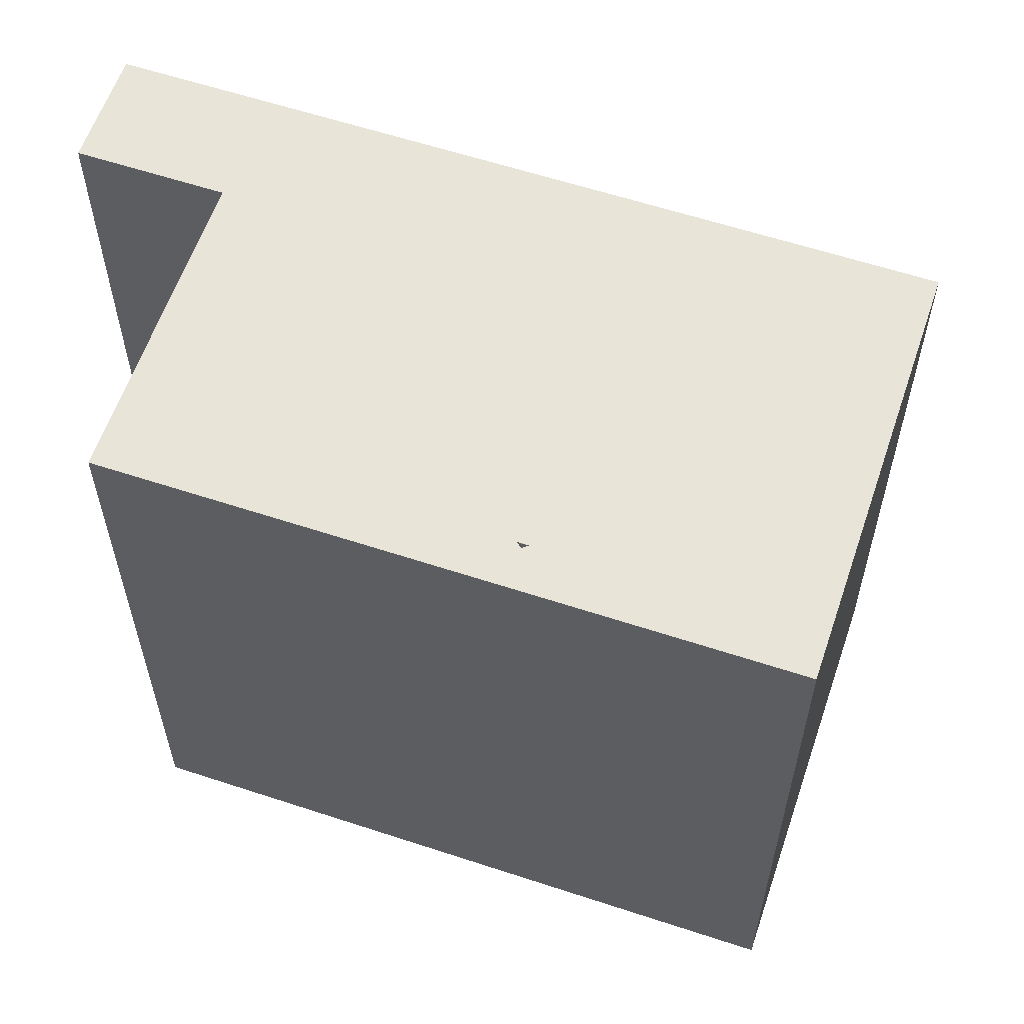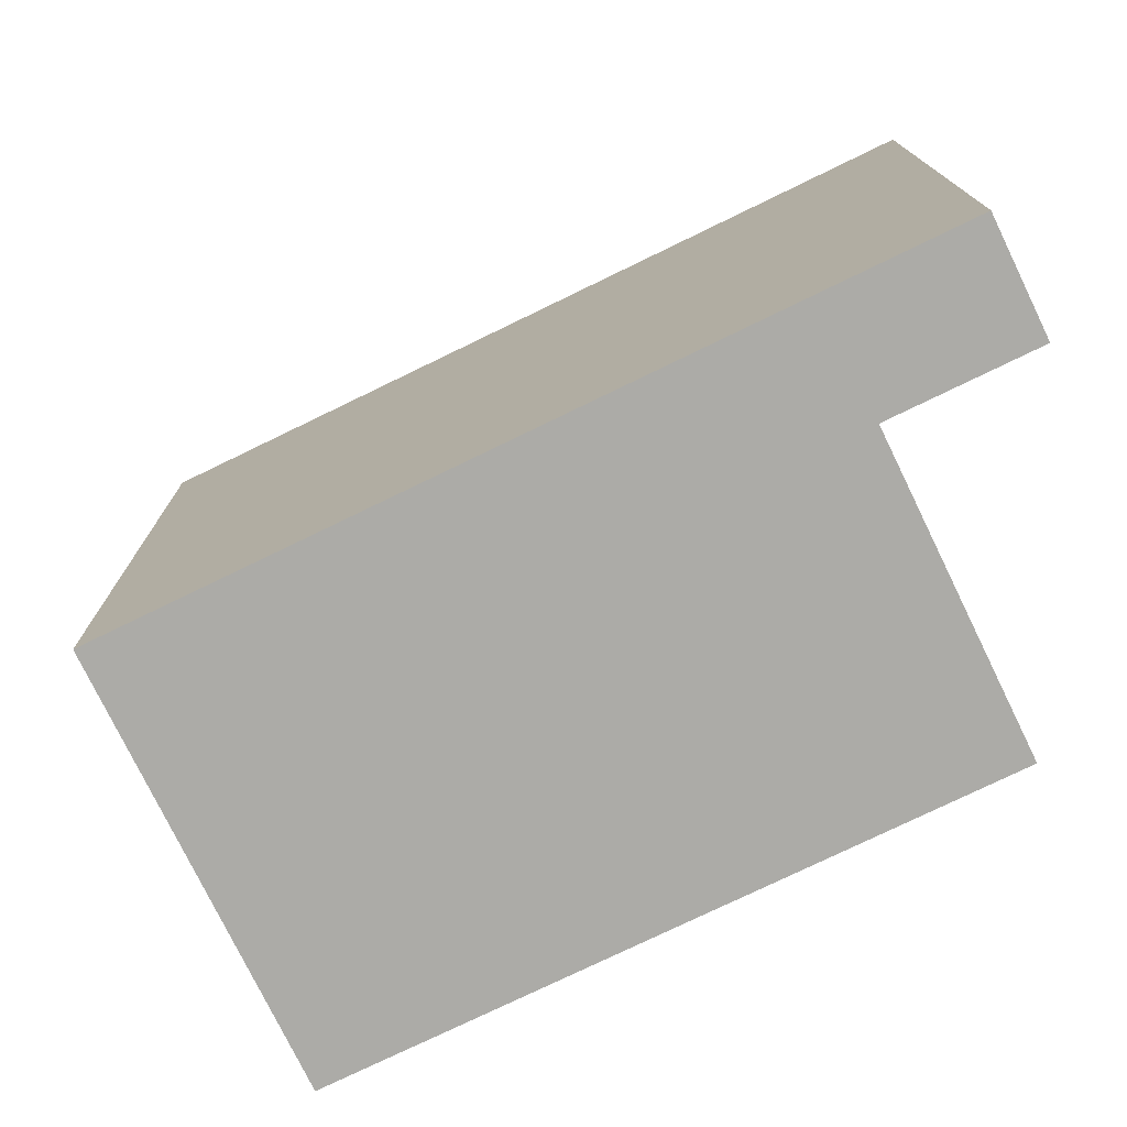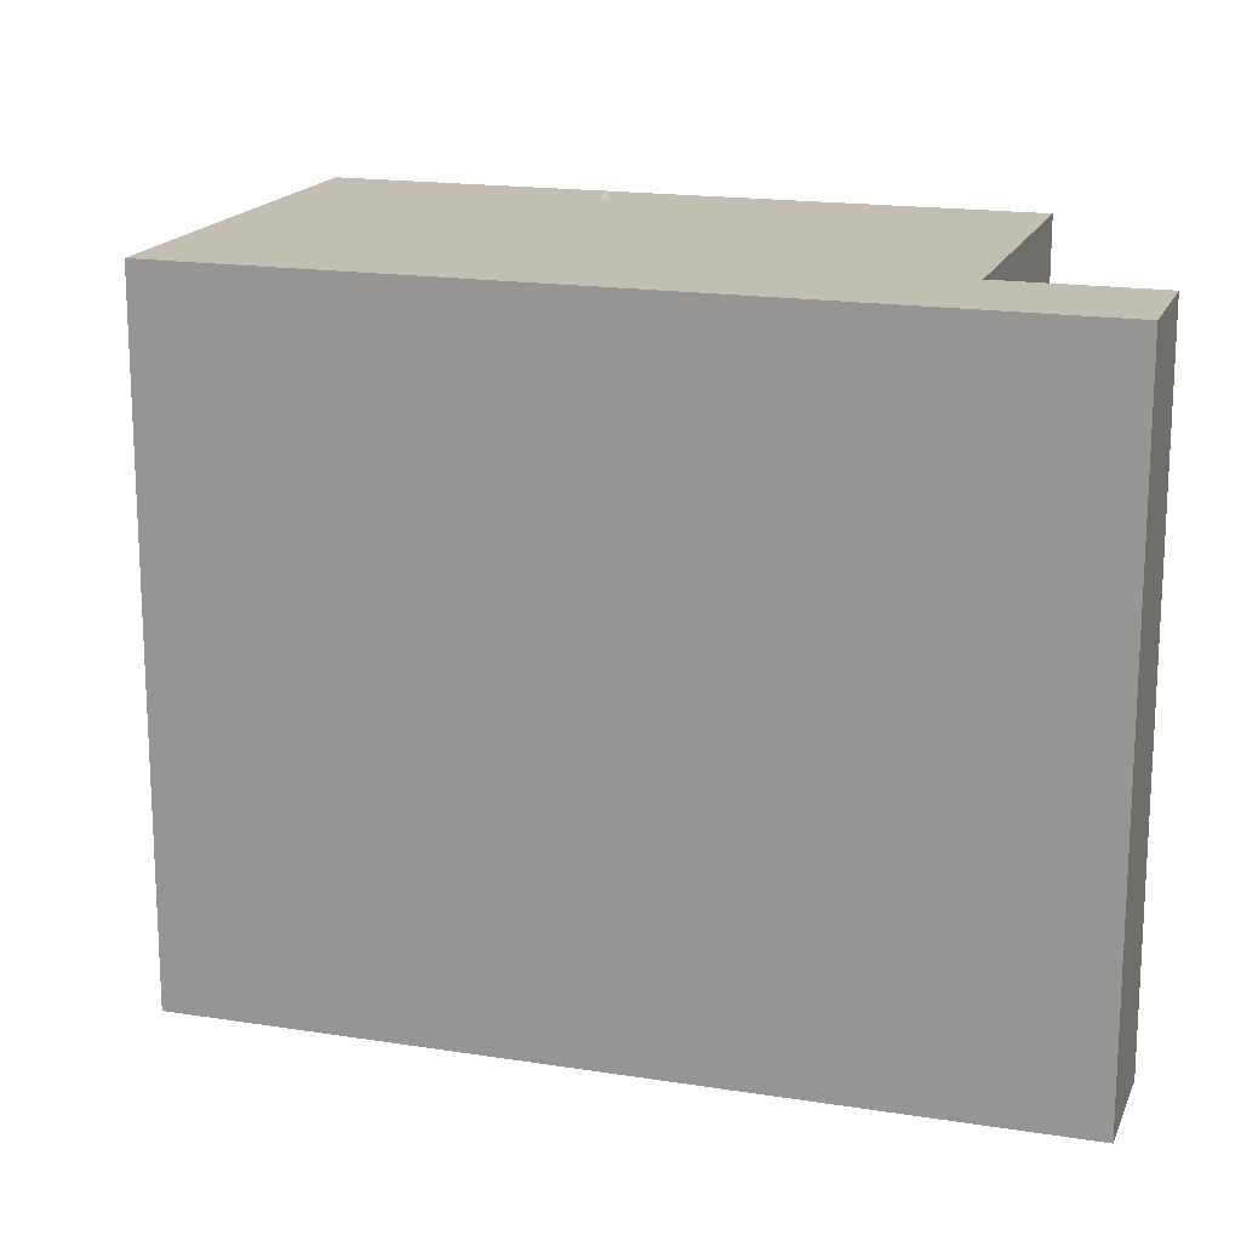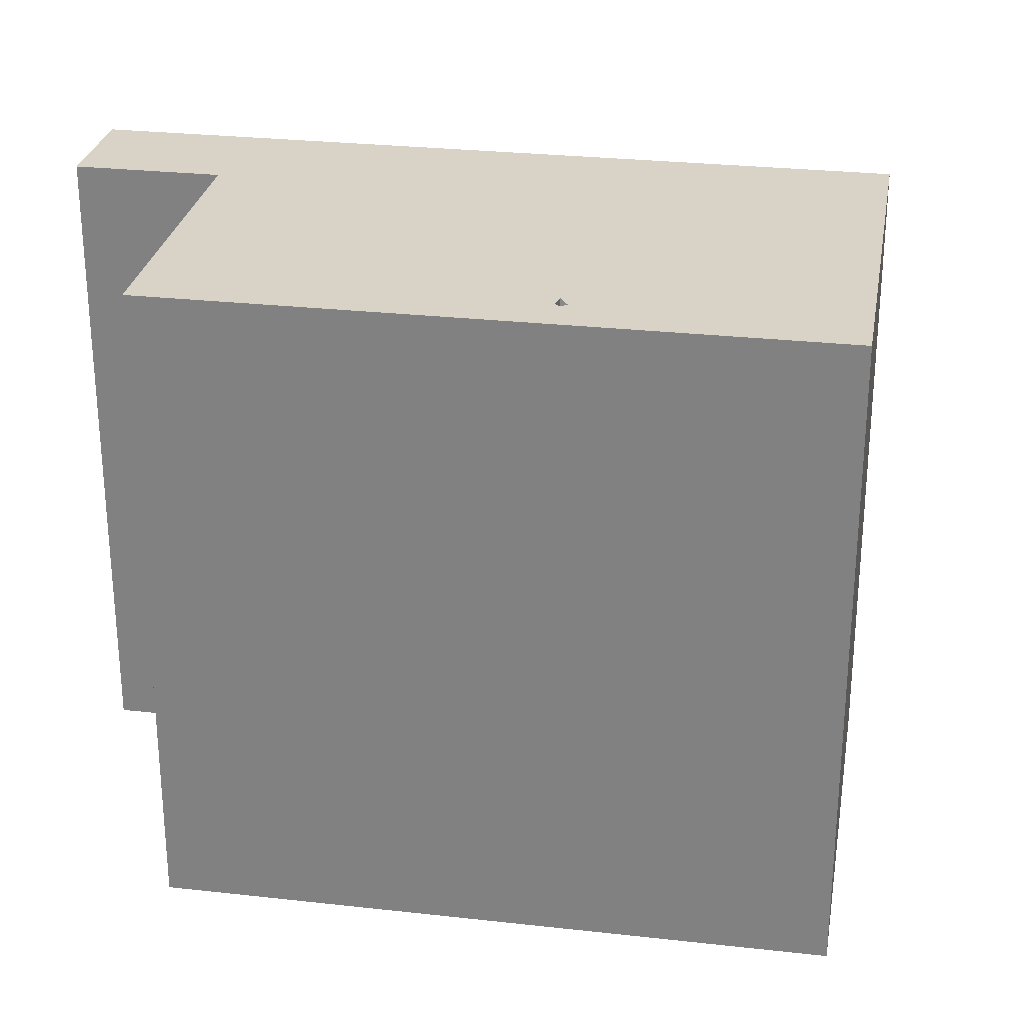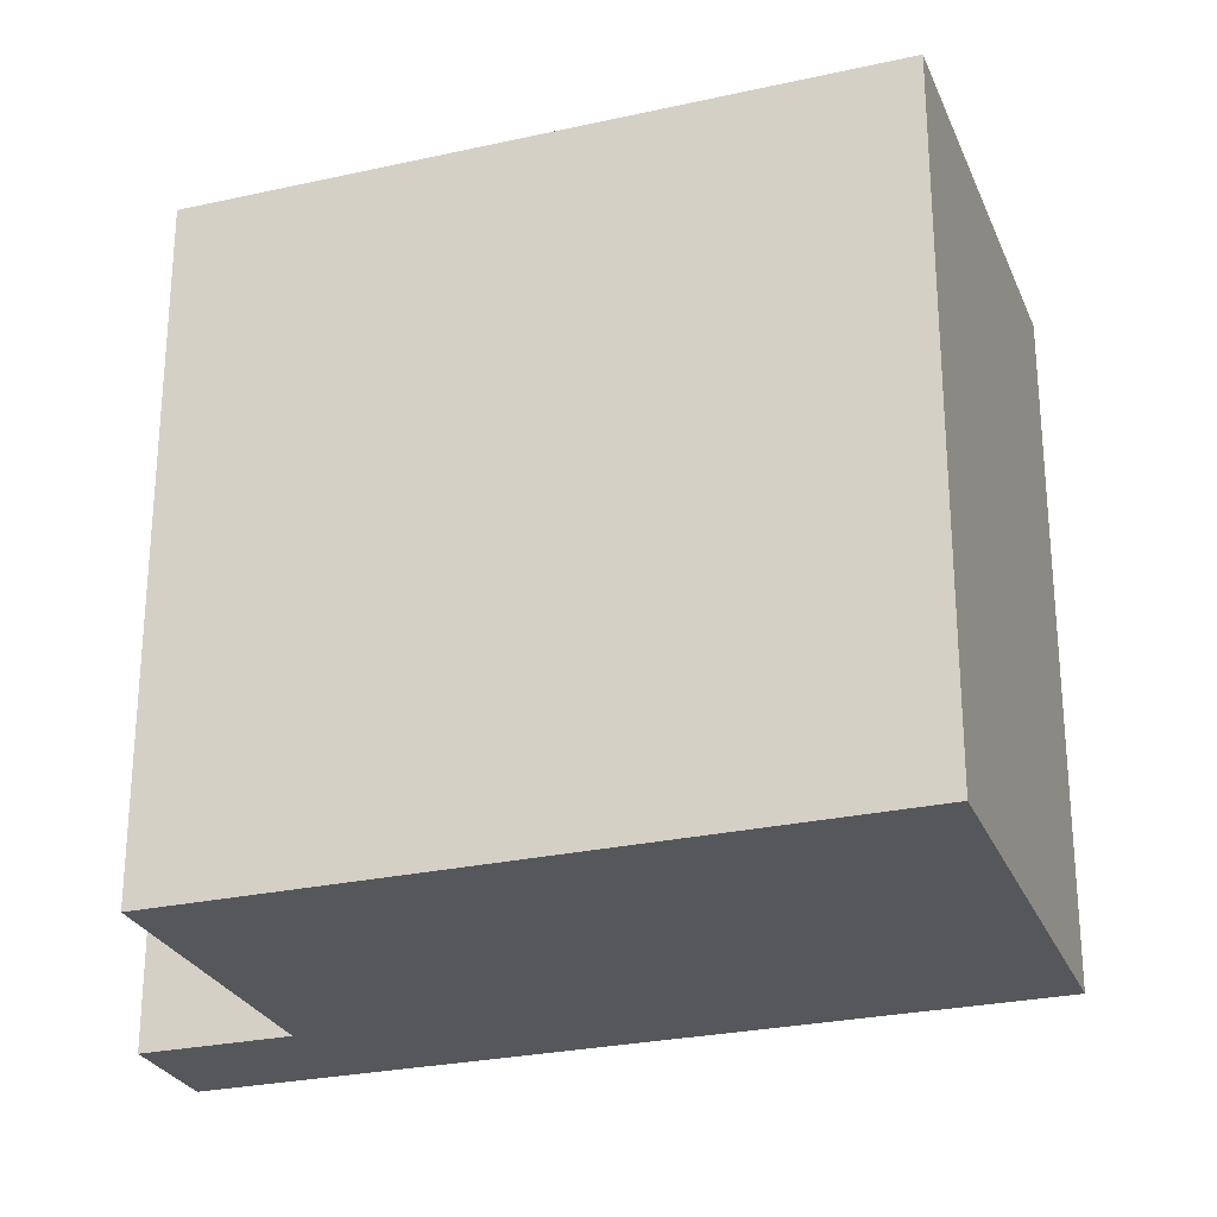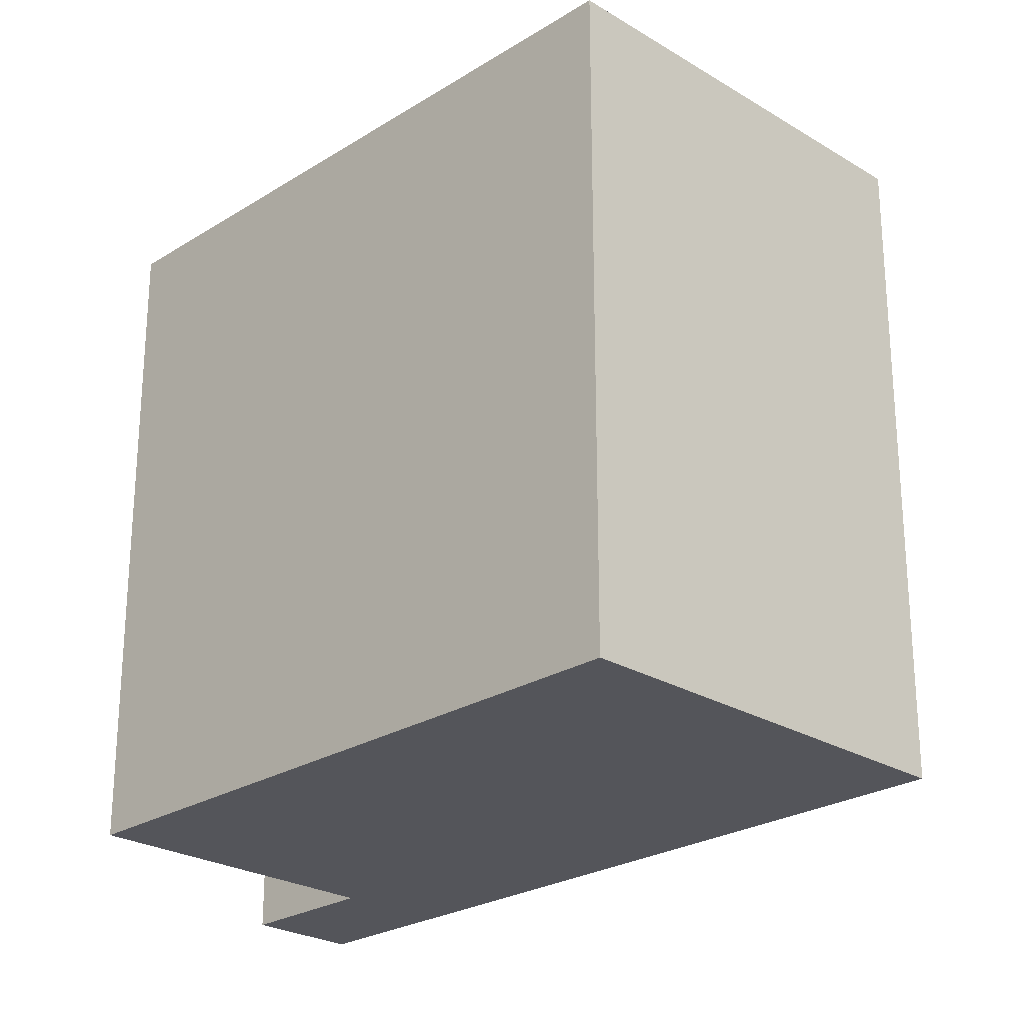
<metadata>
{"format":"obj","ext":"obj","renderer":"f3d","projection":"perspective","resolution":1024,"background":"white","views":[{"elev":59.8,"azim":-104.1,"up":"+Y"},{"elev":-76.3,"azim":83.1,"up":"+Y"},{"elev":17.3,"azim":74.7,"up":"+Y"},{"elev":27.8,"azim":-113.1,"up":"+Y"},{"elev":-26.8,"azim":-103.6,"up":"+Y"},{"elev":-25.0,"azim":-77.4,"up":"+Y"}]}
</metadata>
<code>
v -6.953 5.933 3.236
v -0.3492 5.933 7.493
v -4.438 5.933 -0.6665
v -4.438 5.933 -0.6665
v -0.3492 5.933 7.493
v -4.235 5.933 -0.9822
v -4.235 5.933 -0.9822
v -0.3492 5.933 7.493
v -4.045 5.933 -1.277
v -4.045 5.933 -1.277
v 4.446 5.933 -3.851
v -0.3802 5.933 -6.962
v -0.3492 5.933 7.493
v 7.691 5.933 -4.98
v 4.446 5.933 -3.851
v -3.598 5.933 -0.4493
v 4.446 5.933 -3.851
v -3.486 5.933 -0.6236
v -3.598 5.933 -0.4493
v -0.3492 5.933 7.493
v 4.446 5.933 -3.851
v -4.045 5.933 -1.277
v -0.3492 5.933 7.493
v -3.598 5.933 -0.4493
v -4.045 5.933 -1.277
v -3.614 5.933 -0.5893
v -3.486 5.933 -0.6236
v -4.045 5.933 -1.277
v -3.486 5.933 -0.6236
v 4.446 5.933 -3.851
v -4.045 5.933 -1.277
v -3.598 5.933 -0.4493
v -3.614 5.933 -0.5893
v 4.446 5.933 -3.851
v 7.691 5.933 -4.98
v 5.913 5.933 -6.126
v -3.614 6.081 -0.5893
v -3.598 5.933 -0.4493
v -3.486 5.933 -0.6236
v -4.438 5.933 -0.6665
v -4.235 5.933 -0.9822
v -4.235 -5.933 -0.9822
v -4.438 -5.933 -0.6665
v -6.953 5.933 3.236
v -4.438 5.933 -0.6665
v -4.438 -5.933 -0.6665
v -6.953 -5.933 3.236
v -4.045 5.933 -1.277
v -0.3802 5.933 -6.962
v -0.3802 -5.933 -6.962
v -4.045 -5.933 -1.277
v -4.235 5.933 -0.9822
v -4.045 5.933 -1.277
v -4.045 -5.933 -1.277
v -4.235 -5.933 -0.9822
v -6.953 -5.933 3.236
v -0.3492 -5.933 7.493
v -0.3492 5.933 7.493
v -6.953 5.933 3.236
v 3.671 -5.933 1.256
v 7.691 -5.933 -4.98
v 7.691 5.933 -4.98
v -0.3492 5.933 7.493
v -0.3492 -5.933 7.493
v 3.671 -5.933 1.256
v -0.3492 5.933 7.493
v 3.671 -5.933 1.256
v 7.691 5.933 -4.98
v 5.913 5.933 -6.126
v 7.691 5.933 -4.98
v 7.691 -5.933 -4.98
v 5.913 -5.933 -6.126
v 4.446 5.933 -3.851
v 5.913 5.933 -6.126
v 5.913 -5.933 -6.126
v 4.446 -5.933 -3.851
v -0.3802 5.933 -6.962
v 4.446 5.933 -3.851
v 4.446 -5.933 -3.851
v -0.3802 -5.933 -6.962
v -3.614 6.081 -0.5893
v -3.614 5.933 -0.5893
v -3.598 5.933 -0.4493
v -3.614 6.081 -0.5893
v -3.486 5.933 -0.6236
v -3.614 5.933 -0.5893
v -4.235 -5.933 -0.9822
v -4.045 -5.933 -1.277
v -0.3802 -5.933 -6.962
v 4.446 -5.933 -3.851
v 5.913 -5.933 -6.126
v 7.691 -5.933 -4.98
v 3.671 -5.933 1.256
v -0.3492 -5.933 7.493
v -6.953 -5.933 3.236
v -4.438 -5.933 -0.6665
g CDNNDG02_0004610
f 1 2 3
f 4 5 6
f 7 8 9
f 10 11 12
f 13 14 15
f 16 17 18
f 19 20 21
f 22 23 24
f 25 26 27
f 28 29 30
f 31 32 33
f 34 35 36
f 37 38 39
f 40 41 42
f 43 40 42
f 44 46 47
f 44 45 46
f 51 48 50
f 50 48 49
f 52 54 55
f 52 53 54
f 56 58 59
f 58 56 57
f 60 61 62
f 63 64 65
f 66 67 68
f 71 69 70
f 69 71 72
f 74 75 76
f 73 74 76
f 78 79 77
f 77 79 80
f 81 82 83
f 84 85 86
f 94 95 96
f 93 94 96
f 87 93 96
f 88 90 93
f 90 91 92
f 87 88 93
f 88 89 90
f 93 90 92

</code>
